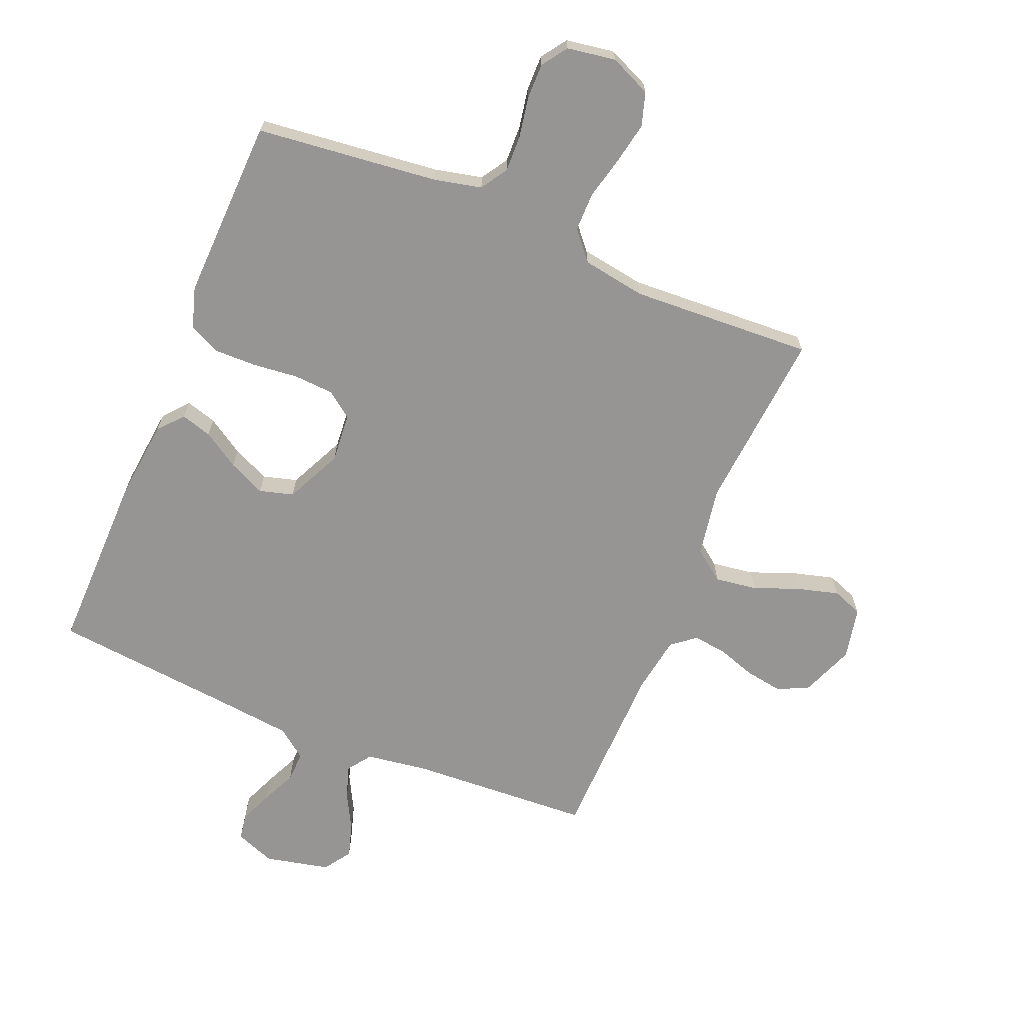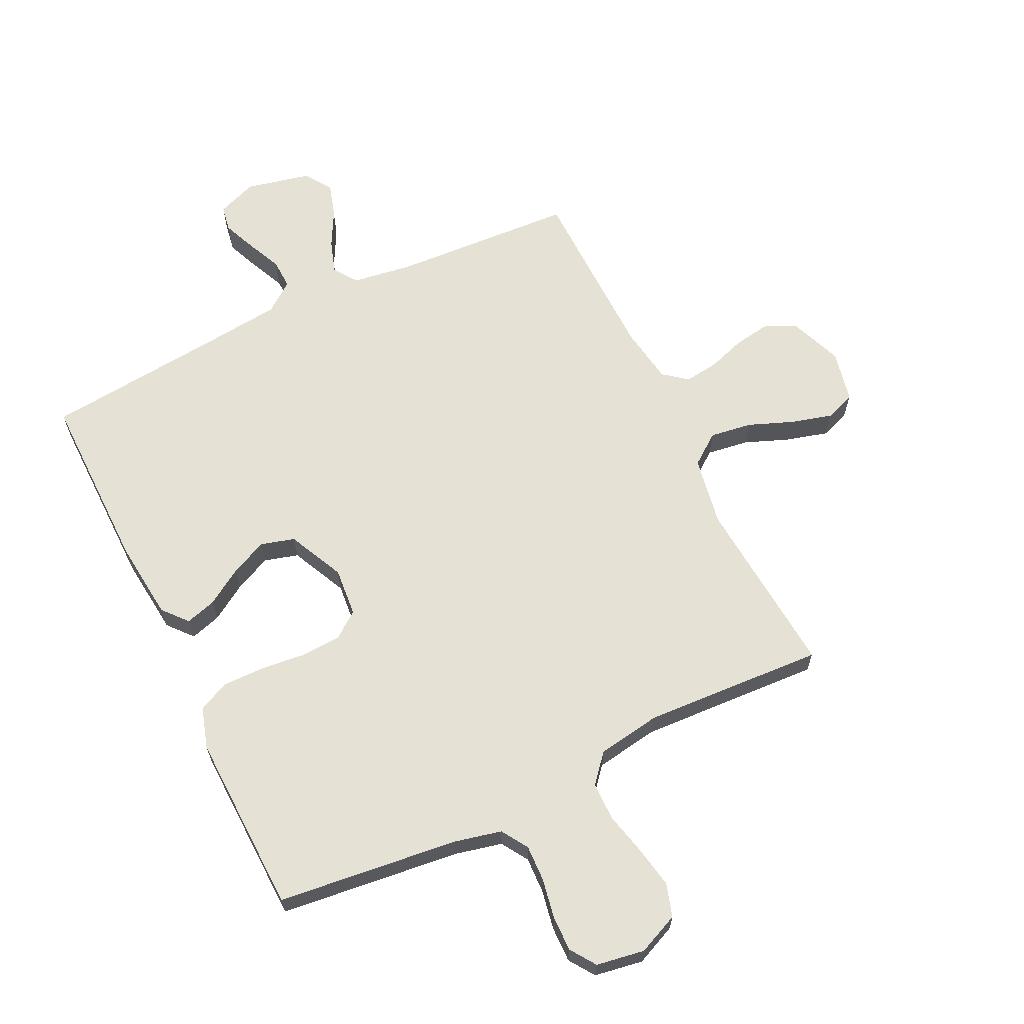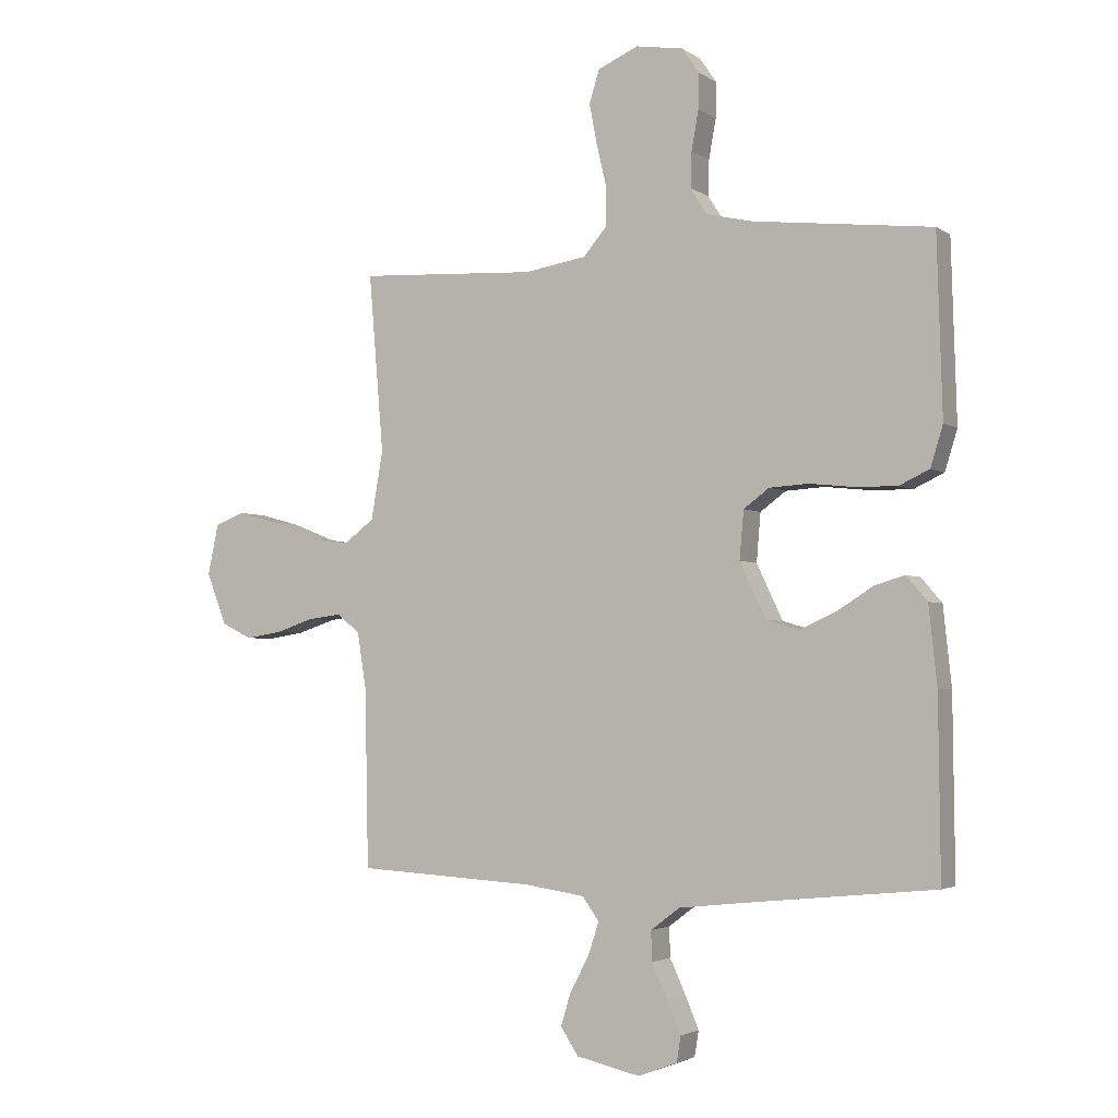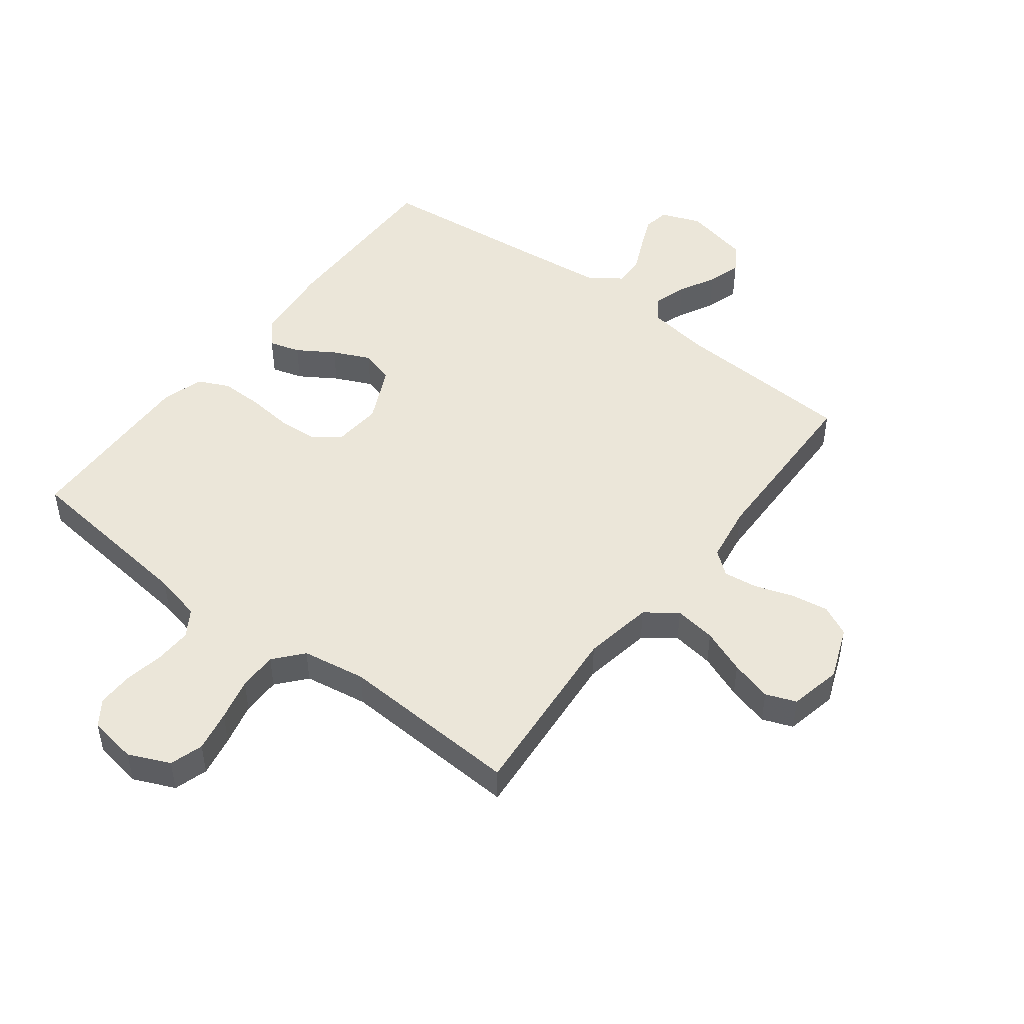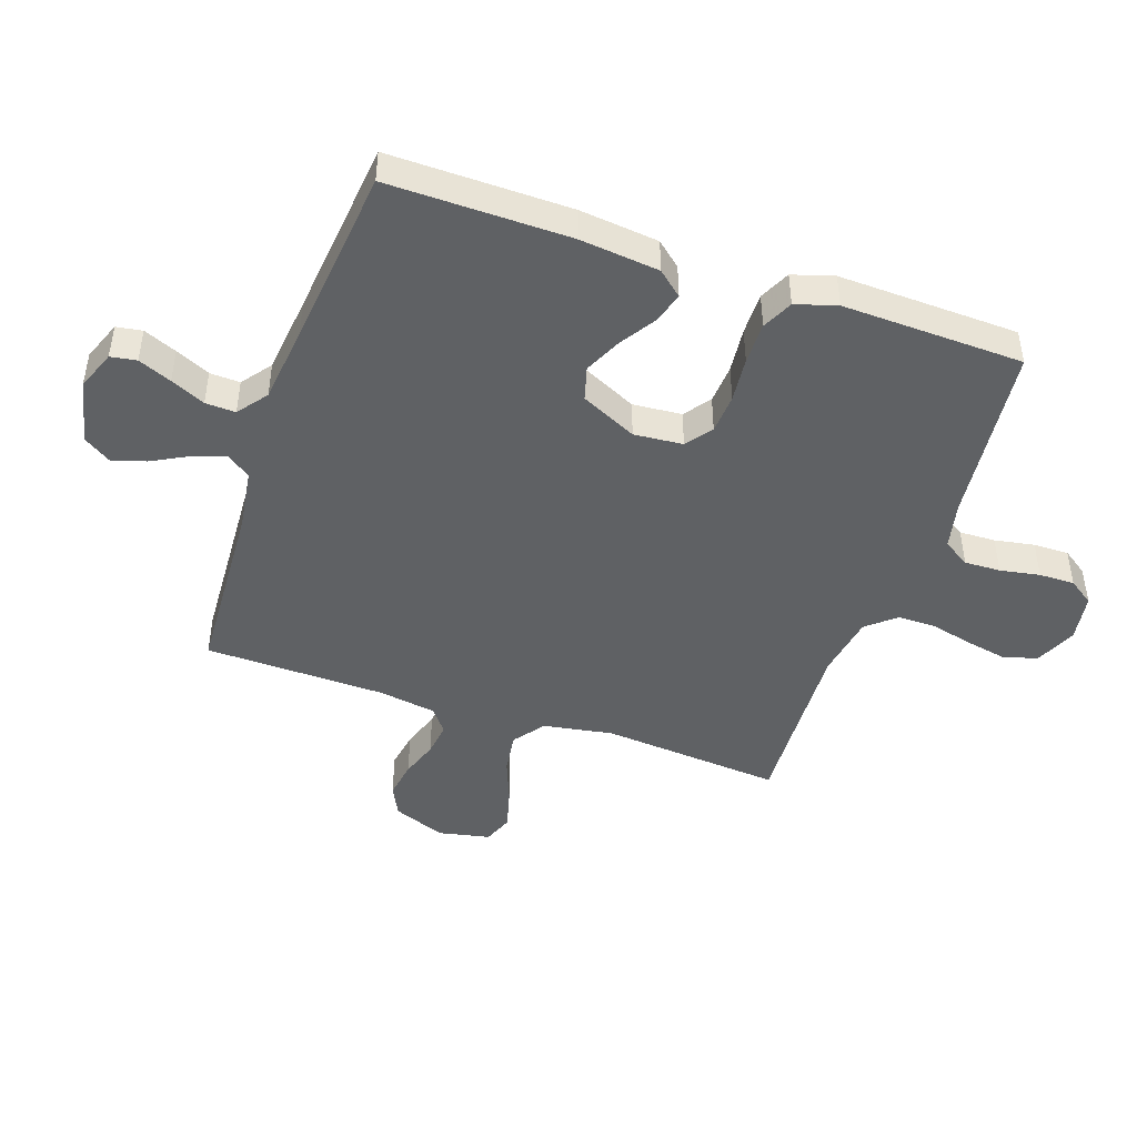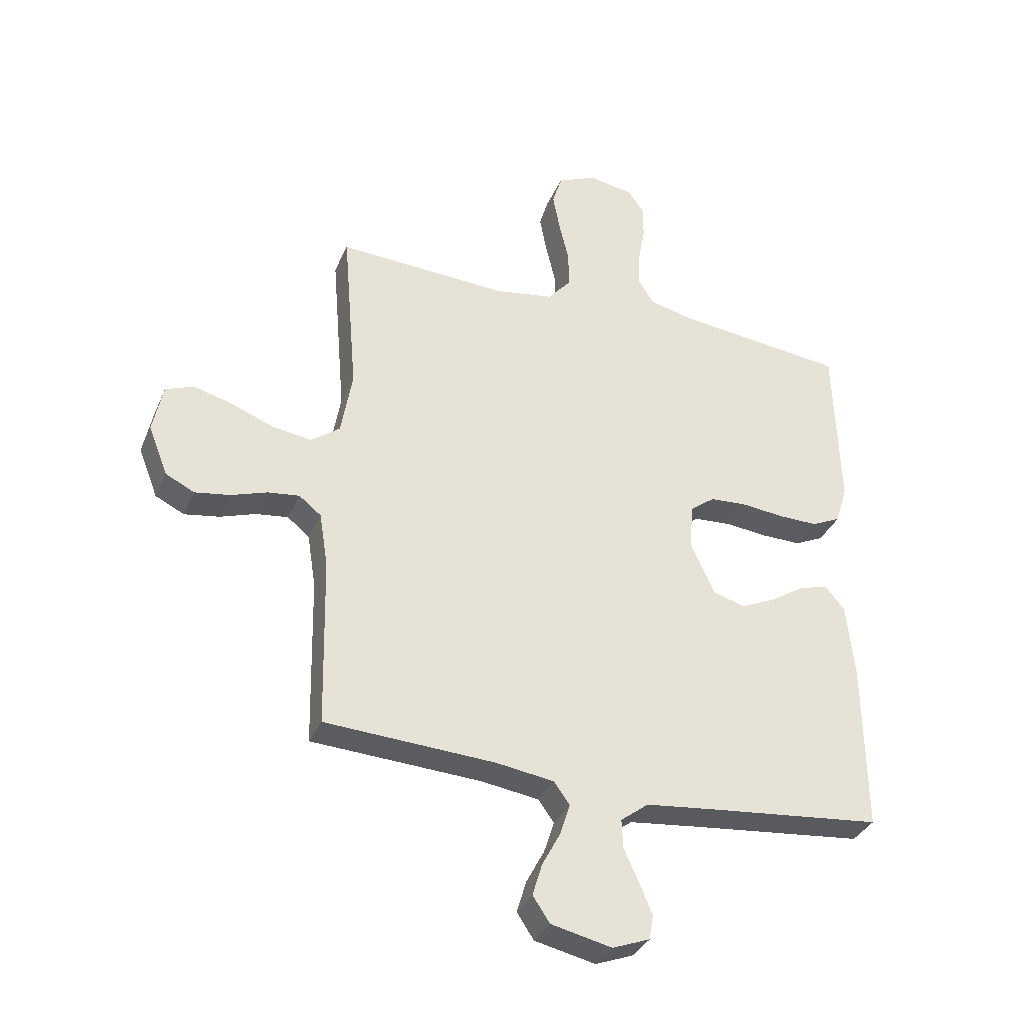
<metadata>
{"format":"obj","ext":"obj","renderer":"f3d","projection":"perspective","resolution":1024,"background":"white","views":[{"elev":-67.6,"azim":-22.6,"up":"+Y"},{"elev":64.6,"azim":-25.8,"up":"+Y"},{"elev":-3.0,"azim":-153.2,"up":"+Z"},{"elev":48.3,"azim":37.3,"up":"+Y"},{"elev":-45.6,"azim":-109.1,"up":"+Y"},{"elev":-34.1,"azim":158.9,"up":"+Z"}]}
</metadata>
<code>
v 0.5 0.07 -0.5
v 0.2 0.07 -0.517
v 0.098 0.07 -0.532
v 0.07 0.07 -0.571
v 0.088 0.07 -0.626
v 0.12 0.07 -0.686
v 0.137 0.07 -0.742
v 0.107 0.07 -0.787
v 0 0.07 -0.811
v -0.066 0.07 -0.786
v -0.073 0.07 -0.743
v -0.05 0.07 -0.688
v -0.024 0.07 -0.631
v -0.022 0.07 -0.581
v -0.071 0.07 -0.544
v -0.2 0.07 -0.53
v -0.5 0.07 -0.5
v -0.497 0.07 -0.2
v -0.483 0.07 -0.069
v -0.448 0.07 -0.028
v -0.397 0.07 -0.043
v -0.337 0.07 -0.081
v -0.276 0.07 -0.109
v -0.22 0.07 -0.093
v -0.176 0.07 0
v -0.183 0.07 0.081
v -0.226 0.07 0.113
v -0.292 0.07 0.117
v -0.367 0.07 0.109
v -0.437 0.07 0.108
v -0.488 0.07 0.132
v -0.509 0.07 0.2
v -0.5 0.07 0.5
v -0.2 0.07 0.534
v -0.122 0.07 0.552
v -0.094 0.07 0.596
v -0.096 0.07 0.656
v -0.108 0.07 0.722
v -0.109 0.07 0.781
v -0.08 0.07 0.823
v 0 0.07 0.836
v 0.068 0.07 0.806
v 0.085 0.07 0.751
v 0.072 0.07 0.683
v 0.055 0.07 0.612
v 0.055 0.07 0.548
v 0.095 0.07 0.501
v 0.2 0.07 0.484
v 0.5 0.07 0.5
v 0.475 0.07 0.2
v 0.495 0.07 0.085
v 0.546 0.07 0.047
v 0.615 0.07 0.057
v 0.689 0.07 0.086
v 0.758 0.07 0.105
v 0.808 0.07 0.086
v 0.826 0.07 0
v 0.792 0.07 -0.087
v 0.741 0.07 -0.112
v 0.679 0.07 -0.102
v 0.616 0.07 -0.081
v 0.56 0.07 -0.074
v 0.521 0.07 -0.105
v 0.506 0.07 -0.2
v 0.5 0 -0.5
v 0.2 0 -0.517
v 0.098 0 -0.532
v 0.07 0 -0.571
v 0.088 0 -0.626
v 0.12 0 -0.686
v 0.137 0 -0.742
v 0.107 0 -0.787
v 0 0 -0.811
v -0.066 0 -0.786
v -0.073 0 -0.743
v -0.05 0 -0.688
v -0.024 0 -0.631
v -0.022 0 -0.581
v -0.071 0 -0.544
v -0.2 0 -0.53
v -0.5 0 -0.5
v -0.497 0 -0.2
v -0.483 0 -0.069
v -0.448 0 -0.028
v -0.397 0 -0.043
v -0.337 0 -0.081
v -0.276 0 -0.109
v -0.22 0 -0.093
v -0.176 0 0
v -0.183 0 0.081
v -0.226 0 0.113
v -0.292 0 0.117
v -0.367 0 0.109
v -0.437 0 0.108
v -0.488 0 0.132
v -0.509 0 0.2
v -0.5 0 0.5
v -0.2 0 0.534
v -0.122 0 0.552
v -0.094 0 0.596
v -0.096 0 0.656
v -0.108 0 0.722
v -0.109 0 0.781
v -0.08 0 0.823
v 0 0 0.836
v 0.068 0 0.806
v 0.085 0 0.751
v 0.072 0 0.683
v 0.055 0 0.612
v 0.055 0 0.548
v 0.095 0 0.501
v 0.2 0 0.484
v 0.5 0 0.5
v 0.475 0 0.2
v 0.495 0 0.085
v 0.546 0 0.047
v 0.615 0 0.057
v 0.689 0 0.086
v 0.758 0 0.105
v 0.808 0 0.086
v 0.826 0 0
v 0.792 0 -0.087
v 0.741 0 -0.112
v 0.679 0 -0.102
v 0.616 0 -0.081
v 0.56 0 -0.074
v 0.521 0 -0.105
v 0.506 0 -0.2
f 59 60 61
f 58 59 61
f 57 58 61
f 56 57 61
f 55 56 61
f 54 55 61
f 53 54 61
f 52 53 61 62
f 51 52 62 63
f 48 49 50
f 51 63 64
f 50 51 64
f 48 50 64
f 47 48 64
f 43 44 45
f 42 43 45
f 41 42 45
f 40 41 45
f 39 40 45
f 38 39 45
f 37 38 45
f 36 37 45 46
f 64 1 2
f 47 64 2
f 46 47 2
f 36 46 2
f 35 36 2
f 32 33 34
f 31 32 34
f 30 31 34
f 29 30 34
f 28 29 34
f 20 21 22
f 19 20 22
f 18 19 22
f 17 18 22
f 16 17 22
f 15 16 22 23
f 14 15 23 24
f 11 12 13
f 10 11 13
f 9 10 13
f 8 9 13
f 7 8 13
f 6 7 13
f 5 6 13
f 4 5 13 14
f 14 24 25
f 4 14 25
f 3 4 25
f 27 28 34 35
f 26 27 35
f 25 26 35
f 3 25 35
f 2 3 35
f 125 124 123
f 125 123 122
f 125 122 121
f 125 121 120
f 125 120 119
f 125 119 118
f 125 118 117
f 126 125 117 116
f 127 126 116 115
f 114 113 112
f 128 127 115
f 128 115 114
f 128 114 112
f 128 112 111
f 109 108 107
f 109 107 106
f 109 106 105
f 109 105 104
f 109 104 103
f 109 103 102
f 109 102 101
f 110 109 101 100
f 66 65 128
f 66 128 111
f 66 111 110
f 66 110 100
f 66 100 99
f 98 97 96
f 98 96 95
f 98 95 94
f 98 94 93
f 98 93 92
f 86 85 84
f 86 84 83
f 86 83 82
f 86 82 81
f 86 81 80
f 87 86 80 79
f 88 87 79 78
f 77 76 75
f 77 75 74
f 77 74 73
f 77 73 72
f 77 72 71
f 77 71 70
f 77 70 69
f 78 77 69 68
f 89 88 78
f 89 78 68
f 89 68 67
f 99 98 92 91
f 99 91 90
f 99 90 89
f 99 89 67
f 99 67 66
f 1 65 66 2
f 2 66 67 3
f 3 67 68 4
f 4 68 69 5
f 5 69 70 6
f 6 70 71 7
f 7 71 72 8
f 8 72 73 9
f 9 73 74 10
f 10 74 75 11
f 11 75 76 12
f 12 76 77 13
f 13 77 78 14
f 14 78 79 15
f 15 79 80 16
f 16 80 81 17
f 17 81 82 18
f 18 82 83 19
f 19 83 84 20
f 20 84 85 21
f 21 85 86 22
f 22 86 87 23
f 23 87 88 24
f 24 88 89 25
f 25 89 90 26
f 26 90 91 27
f 27 91 92 28
f 28 92 93 29
f 29 93 94 30
f 30 94 95 31
f 31 95 96 32
f 32 96 97 33
f 33 97 98 34
f 34 98 99 35
f 35 99 100 36
f 36 100 101 37
f 37 101 102 38
f 38 102 103 39
f 39 103 104 40
f 40 104 105 41
f 41 105 106 42
f 42 106 107 43
f 43 107 108 44
f 44 108 109 45
f 45 109 110 46
f 46 110 111 47
f 47 111 112 48
f 48 112 113 49
f 49 113 114 50
f 50 114 115 51
f 51 115 116 52
f 52 116 117 53
f 53 117 118 54
f 54 118 119 55
f 55 119 120 56
f 56 120 121 57
f 57 121 122 58
f 58 122 123 59
f 59 123 124 60
f 60 124 125 61
f 61 125 126 62
f 62 126 127 63
f 63 127 128 64
f 64 128 65 1

</code>
